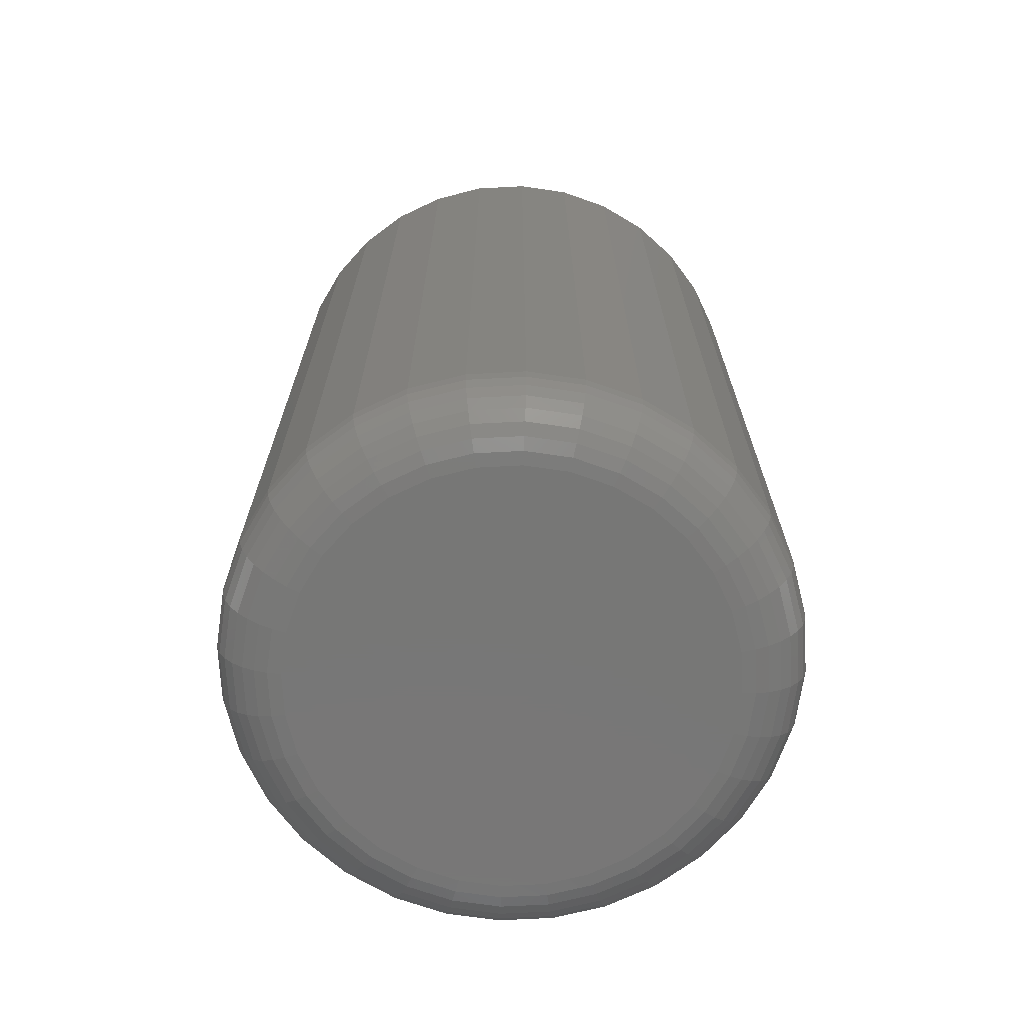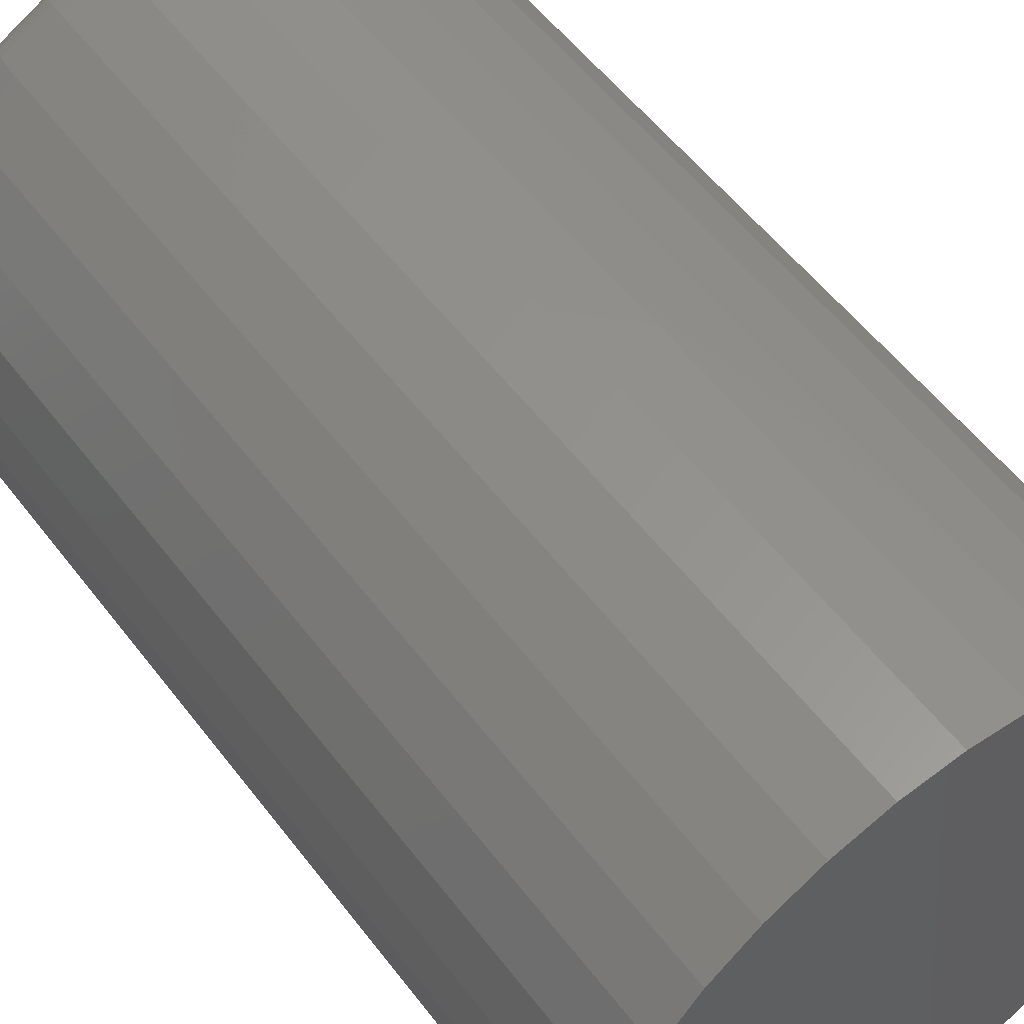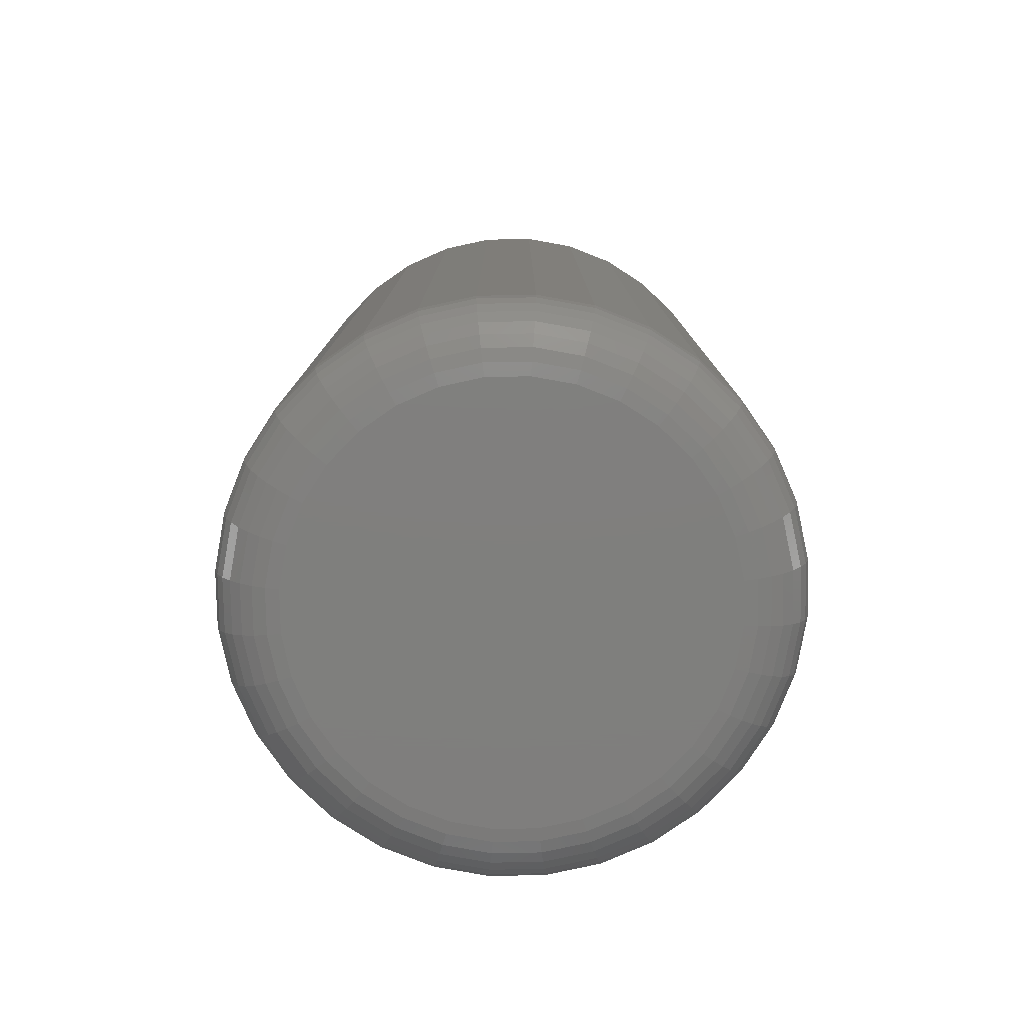
<metadata>
{"format":"stl","ext":"stl","renderer":"f3d","projection":"perspective","resolution":1024,"background":"white","views":[{"elev":-69.9,"azim":-148.9,"up":"+Z"},{"elev":55.3,"azim":-36.7,"up":"+Y"},{"elev":-79.1,"azim":119.2,"up":"+Z"}]}
</metadata>
<code>
# stl→obj: 320 verts, 636 faces
v 0.007072 0.1733 0
v 0.04088 0.1699 0
v -0.02673 0.1699 0
v -0.05924 0.1601 0
v 0.07338 0.1601 0
v 0.04088 -0.1699 0
v -0.02673 -0.1699 0
v 0.07338 -0.1601 0
v 0.007072 -0.1733 0
v -0.05924 -0.1601 0
v -0.08919 -0.1441 0
v 0.1033 -0.1441 0
v -0.1155 -0.1225 0
v 0.1296 -0.1225 0
v -0.137 -0.09627 0
v 0.1511 -0.09627 0
v -0.153 -0.06631 0
v 0.1672 -0.06631 0
v -0.1629 -0.0338 0
v 0.177 -0.0338 0
v -0.1662 -1.372e-16 0
v 0.1803 1.07e-16 0
v -0.1629 0.0338 0
v 0.177 0.0338 0
v -0.153 0.06631 0
v 0.1672 0.06631 0
v -0.137 0.09627 0
v 0.1511 0.09627 0
v -0.1155 0.1225 0
v 0.1296 0.1225 0
v -0.08919 0.1441 0
v 0.1033 0.1441 0
v 0.235 -2.583e-16 0.05469
v 0.235 0 0.75
v 0.2307 -0.04447 0.05469
v 0.2307 -0.04447 0.75
v 0.2177 -0.08724 0.05469
v 0.2177 -0.08724 0.75
v 0.1966 -0.1266 0.05469
v 0.1966 -0.1266 0.75
v 0.1683 -0.1612 0.05469
v 0.1683 -0.1612 0.75
v 0.1337 -0.1895 0.05469
v 0.1337 -0.1895 0.75
v 0.09431 -0.2106 0.05469
v 0.09431 -0.2106 0.75
v 0.05155 -0.2236 0.05469
v 0.05155 -0.2236 0.75
v 0.007072 -0.228 0.05469
v 0.007072 -0.228 0.75
v -0.0374 -0.2236 0.05469
v -0.0374 -0.2236 0.75
v -0.08016 -0.2106 0.05469
v -0.08016 -0.2106 0.75
v -0.1196 -0.1895 0.05469
v -0.1196 -0.1895 0.75
v -0.1541 -0.1612 0.05469
v -0.1541 -0.1612 0.75
v -0.1825 -0.1266 0.05469
v -0.1825 -0.1266 0.75
v -0.2035 -0.08724 0.05469
v -0.2035 -0.08724 0.75
v -0.2165 -0.04447 0.05469
v -0.2165 -0.04447 0.75
v -0.2209 2.792e-17 0.05469
v -0.2209 2.792e-17 0.75
v -0.2165 0.04447 0.05469
v -0.2165 0.04447 0.75
v -0.2035 0.08724 0.05469
v -0.2035 0.08724 0.75
v -0.1825 0.1266 0.05469
v -0.1825 0.1266 0.75
v -0.1541 0.1612 0.05469
v -0.1541 0.1612 0.75
v -0.1196 0.1895 0.05469
v -0.1196 0.1895 0.75
v -0.08016 0.2106 0.05469
v -0.08016 0.2106 0.75
v -0.0374 0.2236 0.05469
v -0.0374 0.2236 0.75
v 0.007072 0.228 0.05469
v 0.007072 0.228 0.75
v 0.05155 0.2236 0.05469
v 0.05155 0.2236 0.75
v 0.09431 0.2106 0.05469
v 0.09431 0.2106 0.75
v 0.1337 0.1895 0.05469
v 0.1337 0.1895 0.75
v 0.1683 0.1612 0.05469
v 0.1683 0.1612 0.75
v 0.1966 0.1266 0.05469
v 0.1966 0.1266 0.75
v 0.2177 0.08724 0.05469
v 0.2177 0.08724 0.75
v 0.2307 0.04447 0.05469
v 0.2307 0.04447 0.75
v 0.234 0 0.04402
v 0.2296 -0.04427 0.04402
v 0.2309 1.388e-17 0.03376
v 0.2266 -0.04366 0.03376
v 0.2258 0 0.0243
v 0.2216 -0.04267 0.0243
v 0.219 0 0.01602
v 0.2149 -0.04135 0.01602
v 0.2107 0 0.009217
v 0.2068 -0.03973 0.009217
v 0.2013 0 0.004163
v 0.1975 -0.03789 0.004163
v 0.191 0 0.001051
v 0.1875 -0.03589 0.001051
v -0.2155 -0.04427 0.04402
v -0.2198 -5.551e-17 0.04402
v -0.2124 -0.04366 0.03376
v -0.2167 -4.163e-17 0.03376
v -0.2075 -0.04267 0.0243
v -0.2117 -5.551e-17 0.0243
v -0.2008 -0.04135 0.01602
v -0.2049 -4.163e-17 0.01602
v -0.1927 -0.03973 0.009217
v -0.1966 -2.776e-17 0.009217
v -0.1834 -0.03789 0.004163
v -0.1871 -4.163e-17 0.004163
v -0.1733 -0.03589 0.001051
v -0.1769 -1.388e-17 0.001051
v -0.2026 -0.08683 0.04402
v -0.1997 -0.08564 0.03376
v -0.195 -0.08371 0.0243
v -0.1887 -0.08111 0.01602
v -0.1811 -0.07794 0.009217
v -0.1723 -0.07432 0.004163
v -0.1629 -0.07039 0.001051
v -0.1816 -0.1261 0.04402
v -0.179 -0.1243 0.03376
v -0.1748 -0.1215 0.0243
v -0.1692 -0.1177 0.01602
v -0.1623 -0.1131 0.009217
v -0.1544 -0.1079 0.004163
v -0.1459 -0.1022 0.001051
v -0.1534 -0.1604 0.04402
v -0.1512 -0.1582 0.03376
v -0.1476 -0.1547 0.0243
v -0.1428 -0.1499 0.01602
v -0.1369 -0.144 0.009217
v -0.1302 -0.1373 0.004163
v -0.123 -0.1301 0.001051
v -0.119 -0.1887 0.04402
v -0.1173 -0.1861 0.03376
v -0.1145 -0.1819 0.0243
v -0.1107 -0.1762 0.01602
v -0.1061 -0.1693 0.009217
v -0.1008 -0.1615 0.004163
v -0.09512 -0.1529 0.001051
v -0.07976 -0.2096 0.04402
v -0.07857 -0.2068 0.03376
v -0.07664 -0.2021 0.0243
v -0.07403 -0.1958 0.01602
v -0.07086 -0.1882 0.009217
v -0.06725 -0.1794 0.004163
v -0.06332 -0.1699 0.001051
v -0.0372 -0.2225 0.04402
v -0.03659 -0.2195 0.03376
v -0.0356 -0.2145 0.0243
v -0.03428 -0.2079 0.01602
v -0.03266 -0.1997 0.009217
v -0.03081 -0.1905 0.004163
v -0.02881 -0.1804 0.001051
v 0.007072 -0.2269 0.04402
v 0.007072 -0.2238 0.03376
v 0.007072 -0.2187 0.0243
v 0.007072 -0.2119 0.01602
v 0.007072 -0.2037 0.009217
v 0.007072 -0.1942 0.004163
v 0.007072 -0.1839 0.001051
v 0.05134 -0.2225 0.04402
v 0.05073 -0.2195 0.03376
v 0.04975 -0.2145 0.0243
v 0.04842 -0.2079 0.01602
v 0.0468 -0.1997 0.009217
v 0.04496 -0.1905 0.004163
v 0.04296 -0.1804 0.001051
v 0.09391 -0.2096 0.04402
v 0.09272 -0.2068 0.03376
v 0.09078 -0.2021 0.0243
v 0.08818 -0.1958 0.01602
v 0.08501 -0.1882 0.009217
v 0.08139 -0.1794 0.004163
v 0.07746 -0.1699 0.001051
v 0.1331 -0.1887 0.04402
v 0.1314 -0.1861 0.03376
v 0.1286 -0.1819 0.0243
v 0.1248 -0.1762 0.01602
v 0.1202 -0.1693 0.009217
v 0.115 -0.1615 0.004163
v 0.1093 -0.1529 0.001051
v 0.1675 -0.1604 0.04402
v 0.1653 -0.1582 0.03376
v 0.1617 -0.1547 0.0243
v 0.1569 -0.1499 0.01602
v 0.1511 -0.144 0.009217
v 0.1444 -0.1373 0.004163
v 0.1371 -0.1301 0.001051
v 0.1957 -0.1261 0.04402
v 0.1932 -0.1243 0.03376
v 0.189 -0.1215 0.0243
v 0.1833 -0.1177 0.01602
v 0.1764 -0.1131 0.009217
v 0.1685 -0.1079 0.004163
v 0.16 -0.1022 0.001051
v 0.2167 -0.08683 0.04402
v 0.2138 -0.08564 0.03376
v 0.2092 -0.08371 0.0243
v 0.2029 -0.08111 0.01602
v 0.1952 -0.07794 0.009217
v 0.1865 -0.07432 0.004163
v 0.177 -0.07039 0.001051
v -0.2155 0.04427 0.04402
v -0.2124 0.04366 0.03376
v -0.2075 0.04267 0.0243
v -0.2008 0.04135 0.01602
v -0.1927 0.03973 0.009217
v -0.1834 0.03789 0.004163
v -0.1733 0.03589 0.001051
v 0.2296 0.04427 0.04402
v 0.2266 0.04366 0.03376
v 0.2216 0.04267 0.0243
v 0.2149 0.04135 0.01602
v 0.2068 0.03973 0.009217
v 0.1975 0.03789 0.004163
v 0.1875 0.03589 0.001051
v 0.2167 0.08683 0.04402
v 0.2138 0.08564 0.03376
v 0.2092 0.08371 0.0243
v 0.2029 0.08111 0.01602
v 0.1952 0.07794 0.009217
v 0.1865 0.07432 0.004163
v 0.177 0.07039 0.001051
v 0.1957 0.1261 0.04402
v 0.1932 0.1243 0.03376
v 0.189 0.1215 0.0243
v 0.1833 0.1177 0.01602
v 0.1764 0.1131 0.009217
v 0.1685 0.1079 0.004163
v 0.16 0.1022 0.001051
v 0.1675 0.1604 0.04402
v 0.1653 0.1582 0.03376
v 0.1617 0.1547 0.0243
v 0.1569 0.1499 0.01602
v 0.1511 0.144 0.009217
v 0.1444 0.1373 0.004163
v 0.1371 0.1301 0.001051
v 0.1331 0.1887 0.04402
v 0.1314 0.1861 0.03376
v 0.1286 0.1819 0.0243
v 0.1248 0.1762 0.01602
v 0.1202 0.1693 0.009217
v 0.115 0.1615 0.004163
v 0.1093 0.1529 0.001051
v 0.09391 0.2096 0.04402
v 0.09272 0.2068 0.03376
v 0.09078 0.2021 0.0243
v 0.08818 0.1958 0.01602
v 0.08501 0.1882 0.009217
v 0.08139 0.1794 0.004163
v 0.07746 0.1699 0.001051
v 0.05134 0.2225 0.04402
v 0.05073 0.2195 0.03376
v 0.04975 0.2145 0.0243
v 0.04842 0.2079 0.01602
v 0.0468 0.1997 0.009217
v 0.04496 0.1905 0.004163
v 0.04296 0.1804 0.001051
v 0.007072 0.2269 0.04402
v 0.007072 0.2238 0.03376
v 0.007072 0.2187 0.0243
v 0.007072 0.2119 0.01602
v 0.007072 0.2037 0.009217
v 0.007072 0.1942 0.004163
v 0.007072 0.1839 0.001051
v -0.0372 0.2225 0.04402
v -0.03659 0.2195 0.03376
v -0.0356 0.2145 0.0243
v -0.03428 0.2079 0.01602
v -0.03266 0.1997 0.009217
v -0.03081 0.1905 0.004163
v -0.02881 0.1804 0.001051
v -0.07976 0.2096 0.04402
v -0.07857 0.2068 0.03376
v -0.07664 0.2021 0.0243
v -0.07403 0.1958 0.01602
v -0.07086 0.1882 0.009217
v -0.06725 0.1794 0.004163
v -0.06332 0.1699 0.001051
v -0.119 0.1887 0.04402
v -0.1173 0.1861 0.03376
v -0.1145 0.1819 0.0243
v -0.1107 0.1762 0.01602
v -0.1061 0.1693 0.009217
v -0.1008 0.1615 0.004163
v -0.09512 0.1529 0.001051
v -0.1534 0.1604 0.04402
v -0.1512 0.1582 0.03376
v -0.1476 0.1547 0.0243
v -0.1428 0.1499 0.01602
v -0.1369 0.144 0.009217
v -0.1302 0.1373 0.004163
v -0.123 0.1301 0.001051
v -0.1816 0.1261 0.04402
v -0.179 0.1243 0.03376
v -0.1748 0.1215 0.0243
v -0.1692 0.1177 0.01602
v -0.1623 0.1131 0.009217
v -0.1544 0.1079 0.004163
v -0.1459 0.1022 0.001051
v -0.2026 0.08683 0.04402
v -0.1997 0.08564 0.03376
v -0.195 0.08371 0.0243
v -0.1887 0.08111 0.01602
v -0.1811 0.07794 0.009217
v -0.1723 0.07432 0.004163
v -0.1629 0.07039 0.001051
f 1 2 3
f 4 3 2
f 5 4 2
f 6 7 8
f 9 7 6
f 7 10 8
f 8 10 11
f 8 11 12
f 12 11 13
f 12 13 14
f 14 13 15
f 14 15 16
f 16 15 17
f 16 17 18
f 18 17 19
f 18 19 20
f 20 19 21
f 20 21 22
f 22 21 23
f 22 23 24
f 24 23 25
f 24 25 26
f 26 25 27
f 26 27 28
f 28 27 29
f 28 29 30
f 30 29 31
f 30 31 32
f 32 31 4
f 32 4 5
f 33 34 35
f 35 34 36
f 35 36 37
f 37 36 38
f 37 38 39
f 39 38 40
f 39 40 41
f 41 40 42
f 41 42 43
f 43 42 44
f 43 44 45
f 45 44 46
f 45 46 47
f 47 46 48
f 47 48 49
f 49 48 50
f 49 50 51
f 51 50 52
f 51 52 53
f 53 52 54
f 53 54 55
f 55 54 56
f 55 56 57
f 57 56 58
f 57 58 59
f 59 58 60
f 59 60 61
f 61 60 62
f 61 62 63
f 63 62 64
f 63 64 65
f 65 64 66
f 65 66 67
f 67 66 68
f 67 68 69
f 69 68 70
f 69 70 71
f 71 70 72
f 71 72 73
f 73 72 74
f 73 74 75
f 75 74 76
f 75 76 77
f 77 76 78
f 77 78 79
f 79 78 80
f 79 80 81
f 81 80 82
f 81 82 83
f 83 82 84
f 83 84 85
f 85 84 86
f 85 86 87
f 87 86 88
f 87 88 89
f 89 88 90
f 89 90 91
f 91 90 92
f 91 92 93
f 93 92 94
f 93 94 95
f 95 94 96
f 95 96 33
f 33 96 34
f 33 35 97
f 97 35 98
f 97 98 99
f 99 98 100
f 99 100 101
f 101 100 102
f 101 102 103
f 103 102 104
f 103 104 105
f 105 104 106
f 105 106 107
f 107 106 108
f 107 108 109
f 109 108 110
f 109 110 22
f 22 110 20
f 63 65 111
f 111 65 112
f 111 112 113
f 113 112 114
f 113 114 115
f 115 114 116
f 115 116 117
f 117 116 118
f 117 118 119
f 119 118 120
f 119 120 121
f 121 120 122
f 121 122 123
f 123 122 124
f 123 124 19
f 19 124 21
f 61 63 125
f 125 63 111
f 125 111 126
f 126 111 113
f 126 113 127
f 127 113 115
f 127 115 128
f 128 115 117
f 128 117 129
f 129 117 119
f 129 119 130
f 130 119 121
f 130 121 131
f 131 121 123
f 131 123 17
f 17 123 19
f 59 61 132
f 132 61 125
f 132 125 133
f 133 125 126
f 133 126 134
f 134 126 127
f 134 127 135
f 135 127 128
f 135 128 136
f 136 128 129
f 136 129 137
f 137 129 130
f 137 130 138
f 138 130 131
f 138 131 15
f 15 131 17
f 57 59 139
f 139 59 132
f 139 132 140
f 140 132 133
f 140 133 141
f 141 133 134
f 141 134 142
f 142 134 135
f 142 135 143
f 143 135 136
f 143 136 144
f 144 136 137
f 144 137 145
f 145 137 138
f 145 138 13
f 13 138 15
f 55 57 146
f 146 57 139
f 146 139 147
f 147 139 140
f 147 140 148
f 148 140 141
f 148 141 149
f 149 141 142
f 149 142 150
f 150 142 143
f 150 143 151
f 151 143 144
f 151 144 152
f 152 144 145
f 152 145 11
f 11 145 13
f 53 55 153
f 153 55 146
f 153 146 154
f 154 146 147
f 154 147 155
f 155 147 148
f 155 148 156
f 156 148 149
f 156 149 157
f 157 149 150
f 157 150 158
f 158 150 151
f 158 151 159
f 159 151 152
f 159 152 10
f 10 152 11
f 51 53 160
f 160 53 153
f 160 153 161
f 161 153 154
f 161 154 162
f 162 154 155
f 162 155 163
f 163 155 156
f 163 156 164
f 164 156 157
f 164 157 165
f 165 157 158
f 165 158 166
f 166 158 159
f 166 159 7
f 7 159 10
f 49 51 167
f 167 51 160
f 167 160 168
f 168 160 161
f 168 161 169
f 169 161 162
f 169 162 170
f 170 162 163
f 170 163 171
f 171 163 164
f 171 164 172
f 172 164 165
f 172 165 173
f 173 165 166
f 173 166 9
f 9 166 7
f 47 49 174
f 174 49 167
f 174 167 175
f 175 167 168
f 175 168 176
f 176 168 169
f 176 169 177
f 177 169 170
f 177 170 178
f 178 170 171
f 178 171 179
f 179 171 172
f 179 172 180
f 180 172 173
f 180 173 6
f 6 173 9
f 45 47 181
f 181 47 174
f 181 174 182
f 182 174 175
f 182 175 183
f 183 175 176
f 183 176 184
f 184 176 177
f 184 177 185
f 185 177 178
f 185 178 186
f 186 178 179
f 186 179 187
f 187 179 180
f 187 180 8
f 8 180 6
f 43 45 188
f 188 45 181
f 188 181 189
f 189 181 182
f 189 182 190
f 190 182 183
f 190 183 191
f 191 183 184
f 191 184 192
f 192 184 185
f 192 185 193
f 193 185 186
f 193 186 194
f 194 186 187
f 194 187 12
f 12 187 8
f 41 43 195
f 195 43 188
f 195 188 196
f 196 188 189
f 196 189 197
f 197 189 190
f 197 190 198
f 198 190 191
f 198 191 199
f 199 191 192
f 199 192 200
f 200 192 193
f 200 193 201
f 201 193 194
f 201 194 14
f 14 194 12
f 39 41 202
f 202 41 195
f 202 195 203
f 203 195 196
f 203 196 204
f 204 196 197
f 204 197 205
f 205 197 198
f 205 198 206
f 206 198 199
f 206 199 207
f 207 199 200
f 207 200 208
f 208 200 201
f 208 201 16
f 16 201 14
f 37 39 209
f 209 39 202
f 209 202 210
f 210 202 203
f 210 203 211
f 211 203 204
f 211 204 212
f 212 204 205
f 212 205 213
f 213 205 206
f 213 206 214
f 214 206 207
f 214 207 215
f 215 207 208
f 215 208 18
f 18 208 16
f 35 37 98
f 98 37 209
f 98 209 100
f 100 209 210
f 100 210 102
f 102 210 211
f 102 211 104
f 104 211 212
f 104 212 106
f 106 212 213
f 106 213 108
f 108 213 214
f 108 214 110
f 110 214 215
f 110 215 20
f 20 215 18
f 65 67 112
f 112 67 216
f 112 216 114
f 114 216 217
f 114 217 116
f 116 217 218
f 116 218 118
f 118 218 219
f 118 219 120
f 120 219 220
f 120 220 122
f 122 220 221
f 122 221 124
f 124 221 222
f 124 222 21
f 21 222 23
f 95 33 223
f 223 33 97
f 223 97 224
f 224 97 99
f 224 99 225
f 225 99 101
f 225 101 226
f 226 101 103
f 226 103 227
f 227 103 105
f 227 105 228
f 228 105 107
f 228 107 229
f 229 107 109
f 229 109 24
f 24 109 22
f 93 95 230
f 230 95 223
f 230 223 231
f 231 223 224
f 231 224 232
f 232 224 225
f 232 225 233
f 233 225 226
f 233 226 234
f 234 226 227
f 234 227 235
f 235 227 228
f 235 228 236
f 236 228 229
f 236 229 26
f 26 229 24
f 91 93 237
f 237 93 230
f 237 230 238
f 238 230 231
f 238 231 239
f 239 231 232
f 239 232 240
f 240 232 233
f 240 233 241
f 241 233 234
f 241 234 242
f 242 234 235
f 242 235 243
f 243 235 236
f 243 236 28
f 28 236 26
f 89 91 244
f 244 91 237
f 244 237 245
f 245 237 238
f 245 238 246
f 246 238 239
f 246 239 247
f 247 239 240
f 247 240 248
f 248 240 241
f 248 241 249
f 249 241 242
f 249 242 250
f 250 242 243
f 250 243 30
f 30 243 28
f 87 89 251
f 251 89 244
f 251 244 252
f 252 244 245
f 252 245 253
f 253 245 246
f 253 246 254
f 254 246 247
f 254 247 255
f 255 247 248
f 255 248 256
f 256 248 249
f 256 249 257
f 257 249 250
f 257 250 32
f 32 250 30
f 85 87 258
f 258 87 251
f 258 251 259
f 259 251 252
f 259 252 260
f 260 252 253
f 260 253 261
f 261 253 254
f 261 254 262
f 262 254 255
f 262 255 263
f 263 255 256
f 263 256 264
f 264 256 257
f 264 257 5
f 5 257 32
f 83 85 265
f 265 85 258
f 265 258 266
f 266 258 259
f 266 259 267
f 267 259 260
f 267 260 268
f 268 260 261
f 268 261 269
f 269 261 262
f 269 262 270
f 270 262 263
f 270 263 271
f 271 263 264
f 271 264 2
f 2 264 5
f 81 83 272
f 272 83 265
f 272 265 273
f 273 265 266
f 273 266 274
f 274 266 267
f 274 267 275
f 275 267 268
f 275 268 276
f 276 268 269
f 276 269 277
f 277 269 270
f 277 270 278
f 278 270 271
f 278 271 1
f 1 271 2
f 79 81 279
f 279 81 272
f 279 272 280
f 280 272 273
f 280 273 281
f 281 273 274
f 281 274 282
f 282 274 275
f 282 275 283
f 283 275 276
f 283 276 284
f 284 276 277
f 284 277 285
f 285 277 278
f 285 278 3
f 3 278 1
f 77 79 286
f 286 79 279
f 286 279 287
f 287 279 280
f 287 280 288
f 288 280 281
f 288 281 289
f 289 281 282
f 289 282 290
f 290 282 283
f 290 283 291
f 291 283 284
f 291 284 292
f 292 284 285
f 292 285 4
f 4 285 3
f 75 77 293
f 293 77 286
f 293 286 294
f 294 286 287
f 294 287 295
f 295 287 288
f 295 288 296
f 296 288 289
f 296 289 297
f 297 289 290
f 297 290 298
f 298 290 291
f 298 291 299
f 299 291 292
f 299 292 31
f 31 292 4
f 73 75 300
f 300 75 293
f 300 293 301
f 301 293 294
f 301 294 302
f 302 294 295
f 302 295 303
f 303 295 296
f 303 296 304
f 304 296 297
f 304 297 305
f 305 297 298
f 305 298 306
f 306 298 299
f 306 299 29
f 29 299 31
f 71 73 307
f 307 73 300
f 307 300 308
f 308 300 301
f 308 301 309
f 309 301 302
f 309 302 310
f 310 302 303
f 310 303 311
f 311 303 304
f 311 304 312
f 312 304 305
f 312 305 313
f 313 305 306
f 313 306 27
f 27 306 29
f 69 71 314
f 314 71 307
f 314 307 315
f 315 307 308
f 315 308 316
f 316 308 309
f 316 309 317
f 317 309 310
f 317 310 318
f 318 310 311
f 318 311 319
f 319 311 312
f 319 312 320
f 320 312 313
f 320 313 25
f 25 313 27
f 67 69 216
f 216 69 314
f 216 314 217
f 217 314 315
f 217 315 218
f 218 315 316
f 218 316 219
f 219 316 317
f 219 317 220
f 220 317 318
f 220 318 221
f 221 318 319
f 221 319 222
f 222 319 320
f 222 320 23
f 23 320 25
f 80 84 82
f 84 80 78
f 84 78 86
f 46 52 48
f 48 52 50
f 86 78 88
f 88 78 76
f 88 76 90
f 90 76 74
f 90 74 92
f 92 74 72
f 92 72 94
f 94 72 70
f 94 70 96
f 96 70 68
f 96 68 34
f 34 68 66
f 34 66 36
f 36 66 64
f 36 64 38
f 38 64 62
f 38 62 40
f 40 62 60
f 40 60 42
f 42 60 58
f 42 58 44
f 44 58 56
f 44 56 46
f 46 56 54
f 46 54 52

</code>
